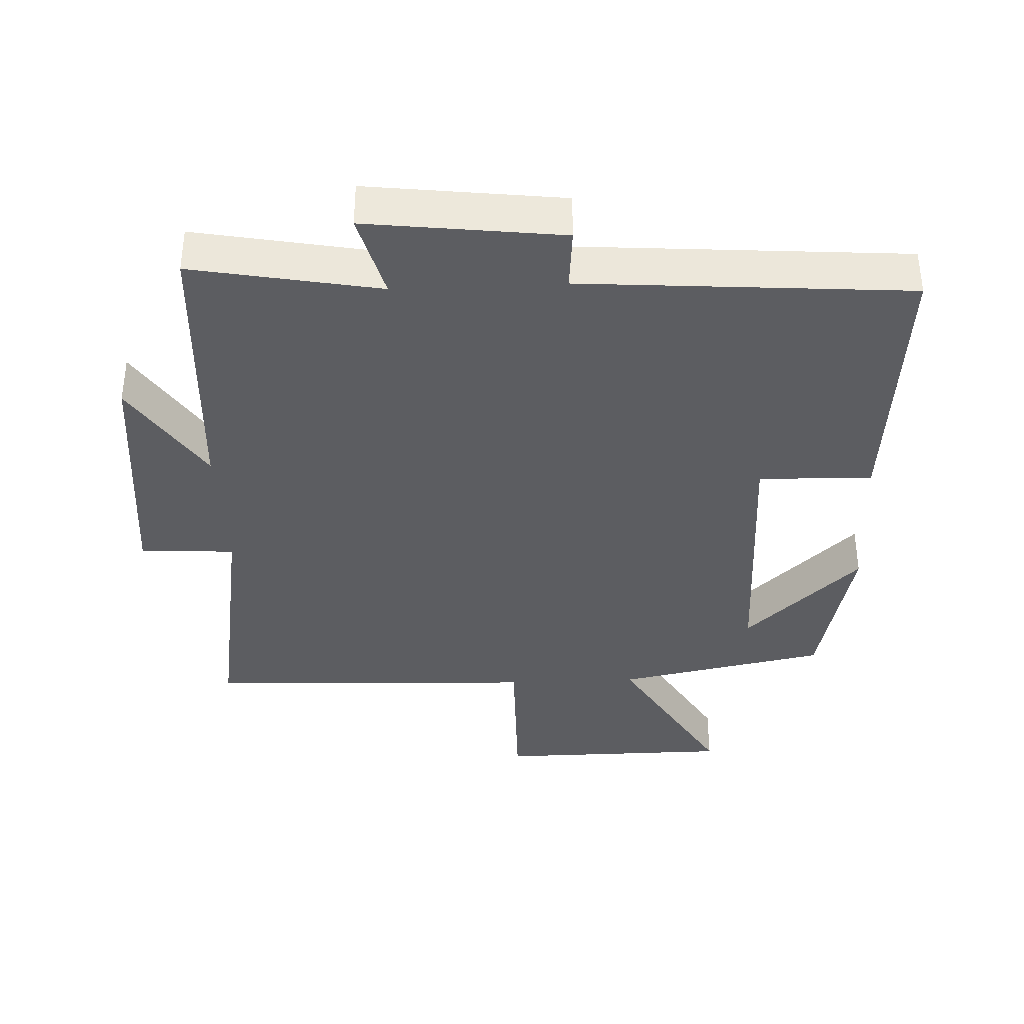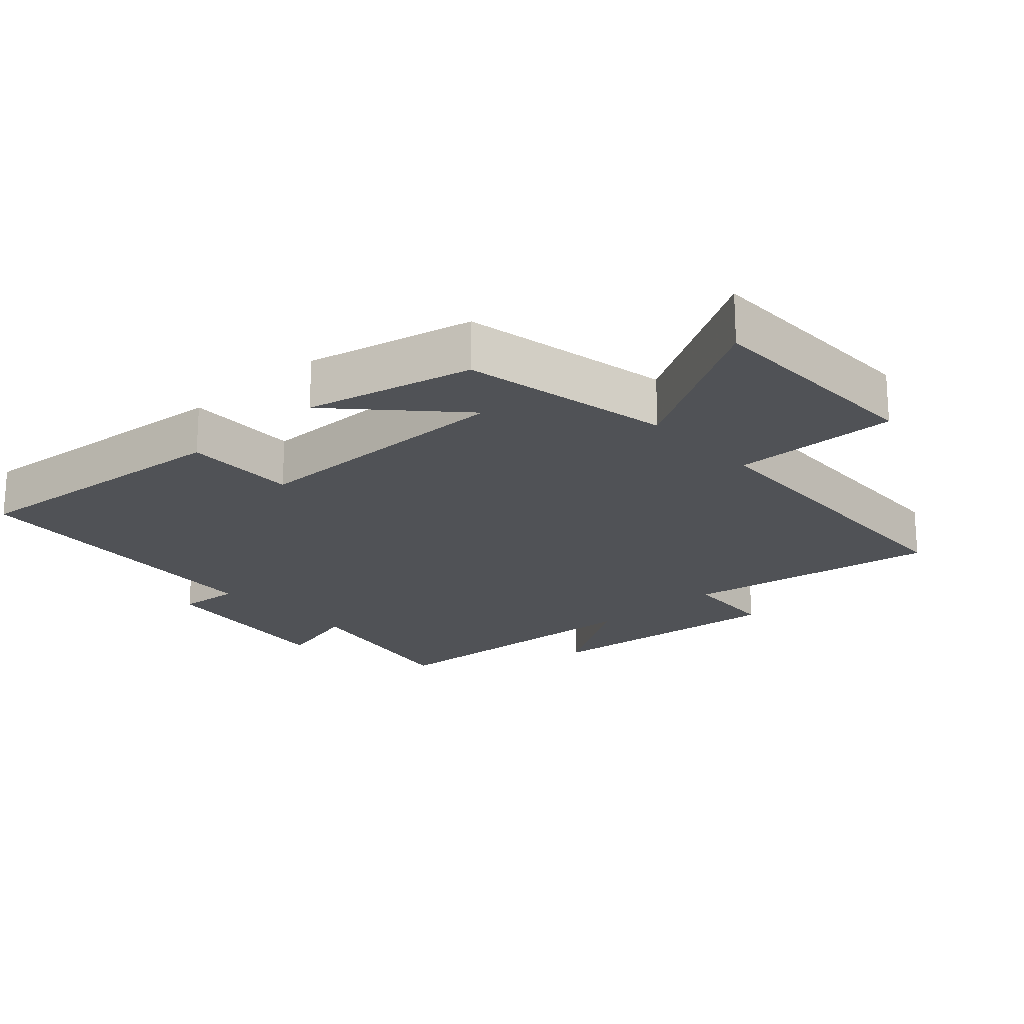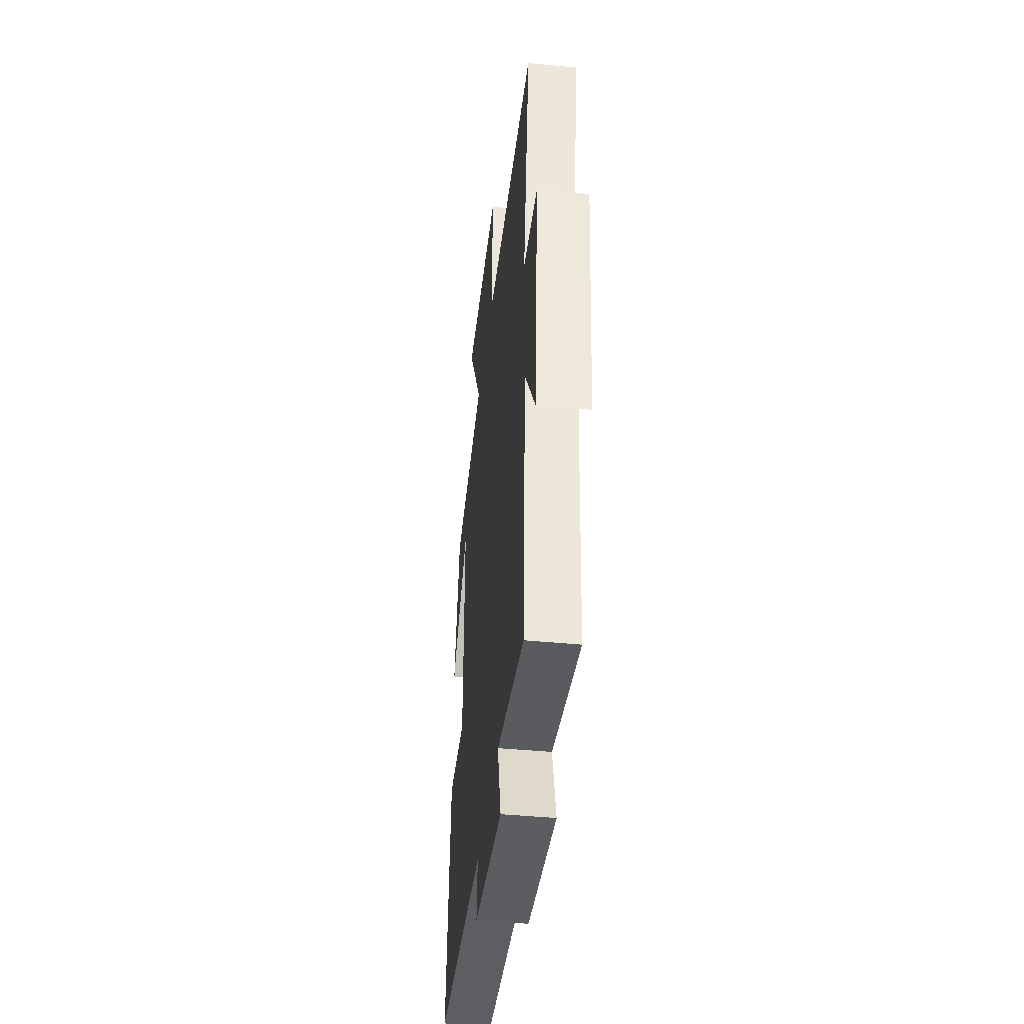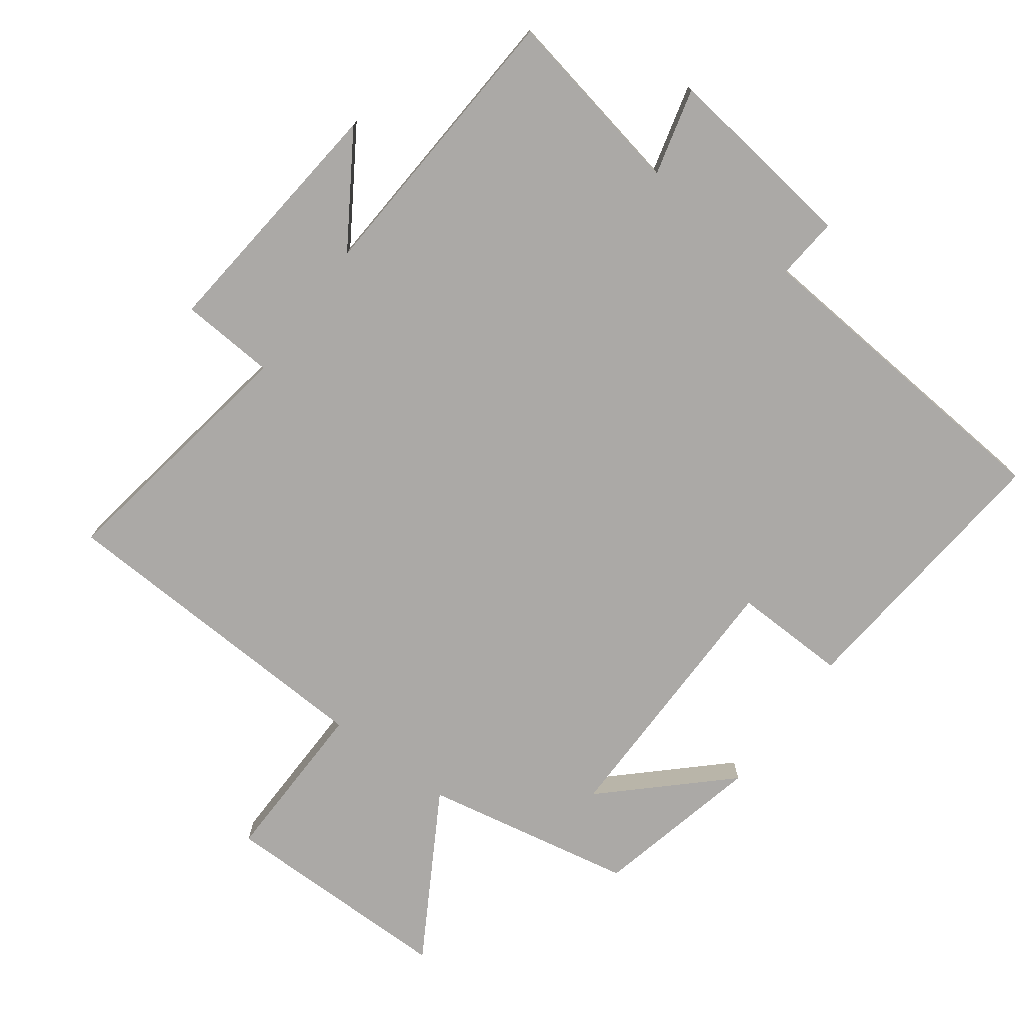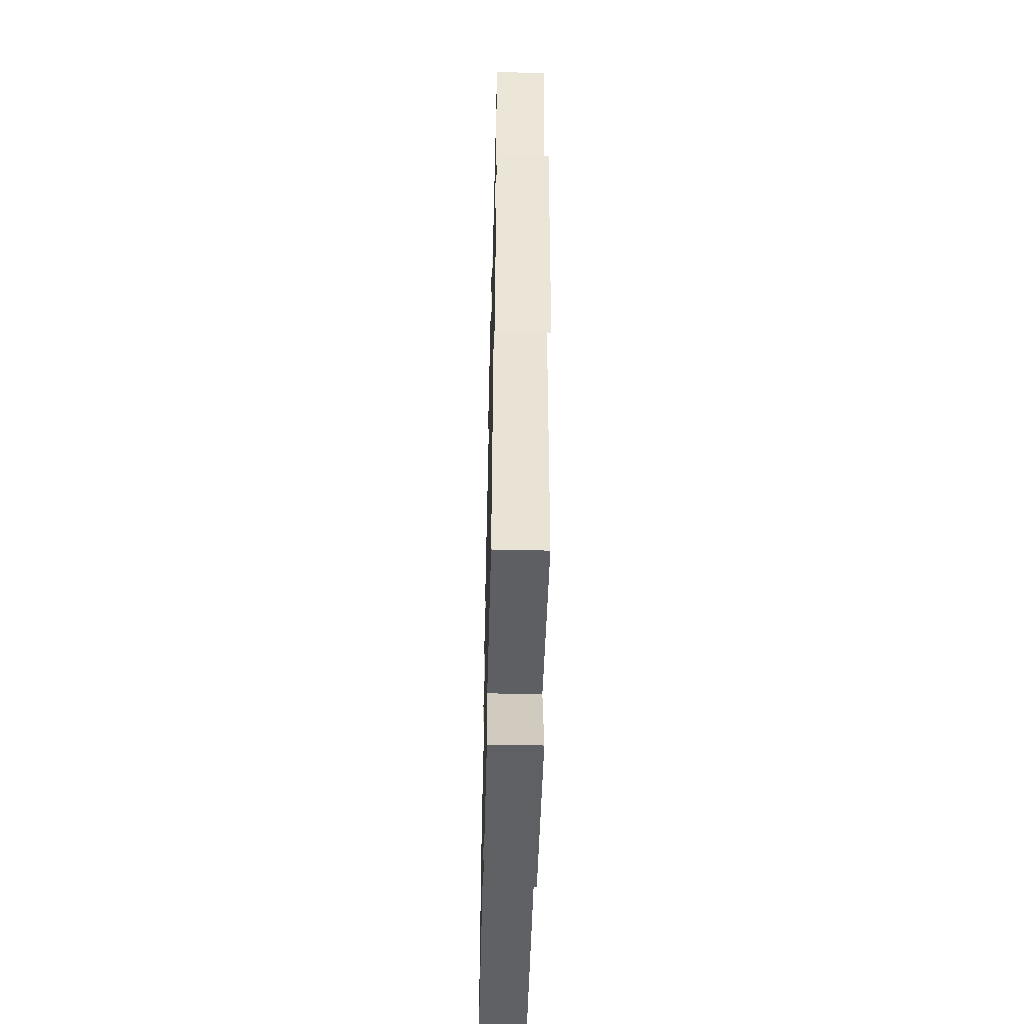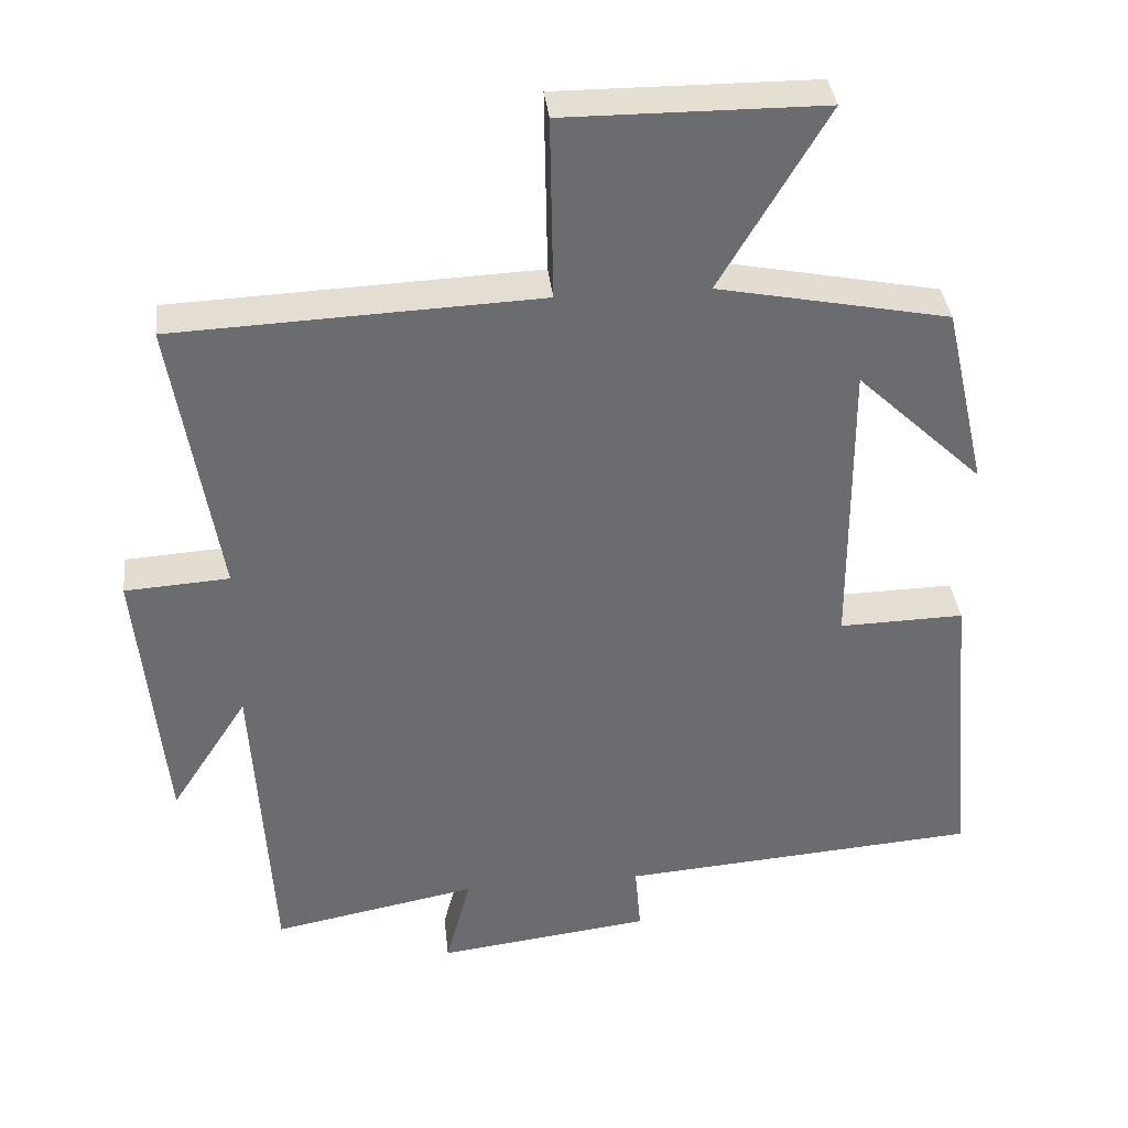
<metadata>
{"format":"obj","ext":"obj","renderer":"f3d","projection":"perspective","resolution":1024,"background":"white","views":[{"elev":-37.2,"azim":-177.4,"up":"+Y"},{"elev":-20.7,"azim":-47.6,"up":"+Y"},{"elev":-43.5,"azim":83.4,"up":"+Z"},{"elev":-75.6,"azim":143.3,"up":"+Y"},{"elev":-51.9,"azim":88.6,"up":"+Z"},{"elev":36.7,"azim":173.8,"up":"+Z"}]}
</metadata>
<code>
v -0.443 0.07 0.438
v -0.131 0.07 0.5
v -0.275 0.07 0.745
v 0.073 0.07 0.747
v 0.069 0.07 0.5
v 0.562 0.07 0.479
v 0.5 0.07 0.097
v 0.641 0.07 0.088
v 0.605 0.07 -0.286
v 0.5 0.07 -0.123
v 0.475 0.07 -0.553
v 0.197 0.07 -0.5
v 0.231 0.07 -0.629
v -0.059 0.07 -0.593
v -0.051 0.07 -0.5
v -0.537 0.07 -0.463
v -0.5 0.07 -0.049
v -0.331 0.07 -0.053
v -0.329 0.07 0.351
v -0.5 0.07 0.189
v -0.443 0 0.438
v -0.131 0 0.5
v -0.275 0 0.745
v 0.073 0 0.747
v 0.069 0 0.5
v 0.562 0 0.479
v 0.5 0 0.097
v 0.641 0 0.088
v 0.605 0 -0.286
v 0.5 0 -0.123
v 0.475 0 -0.553
v 0.197 0 -0.5
v 0.231 0 -0.629
v -0.059 0 -0.593
v -0.051 0 -0.5
v -0.537 0 -0.463
v -0.5 0 -0.049
v -0.331 0 -0.053
v -0.329 0 0.351
v -0.5 0 0.189
f 19 20 1
f 15 16 17 18
f 15 18 19
f 12 13 14 15
f 12 15 19
f 10 11 12 19
f 7 8 9 10
f 7 10 19 1
f 5 6 7 1
f 2 3 4 5
f 1 2 5
f 21 40 39
f 38 37 36 35
f 39 38 35
f 35 34 33 32
f 39 35 32
f 39 32 31 30
f 30 29 28 27
f 21 39 30 27
f 21 27 26 25
f 25 24 23 22
f 25 22 21
f 1 21 22 2
f 2 22 23 3
f 3 23 24 4
f 4 24 25 5
f 5 25 26 6
f 6 26 27 7
f 7 27 28 8
f 8 28 29 9
f 9 29 30 10
f 10 30 31 11
f 11 31 32 12
f 12 32 33 13
f 13 33 34 14
f 14 34 35 15
f 15 35 36 16
f 16 36 37 17
f 17 37 38 18
f 18 38 39 19
f 19 39 40 20
f 20 40 21 1

</code>
